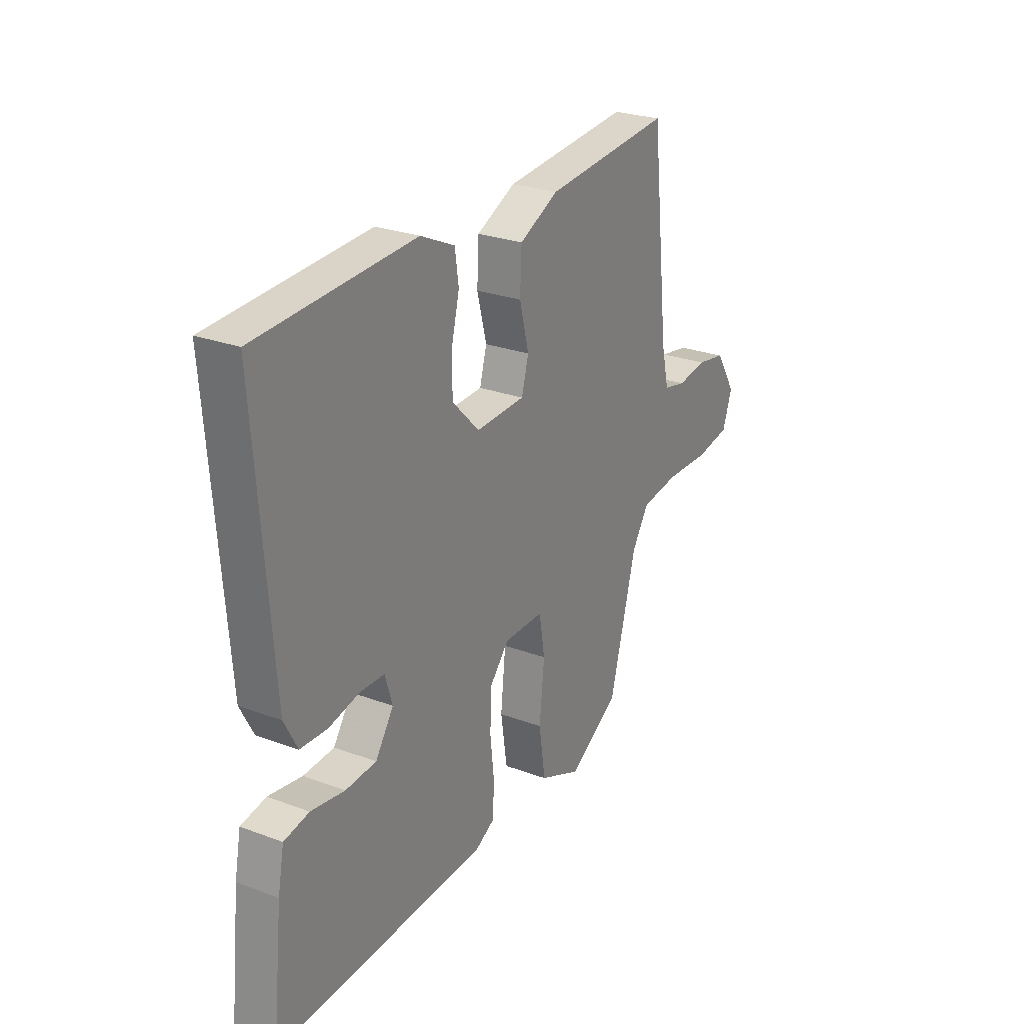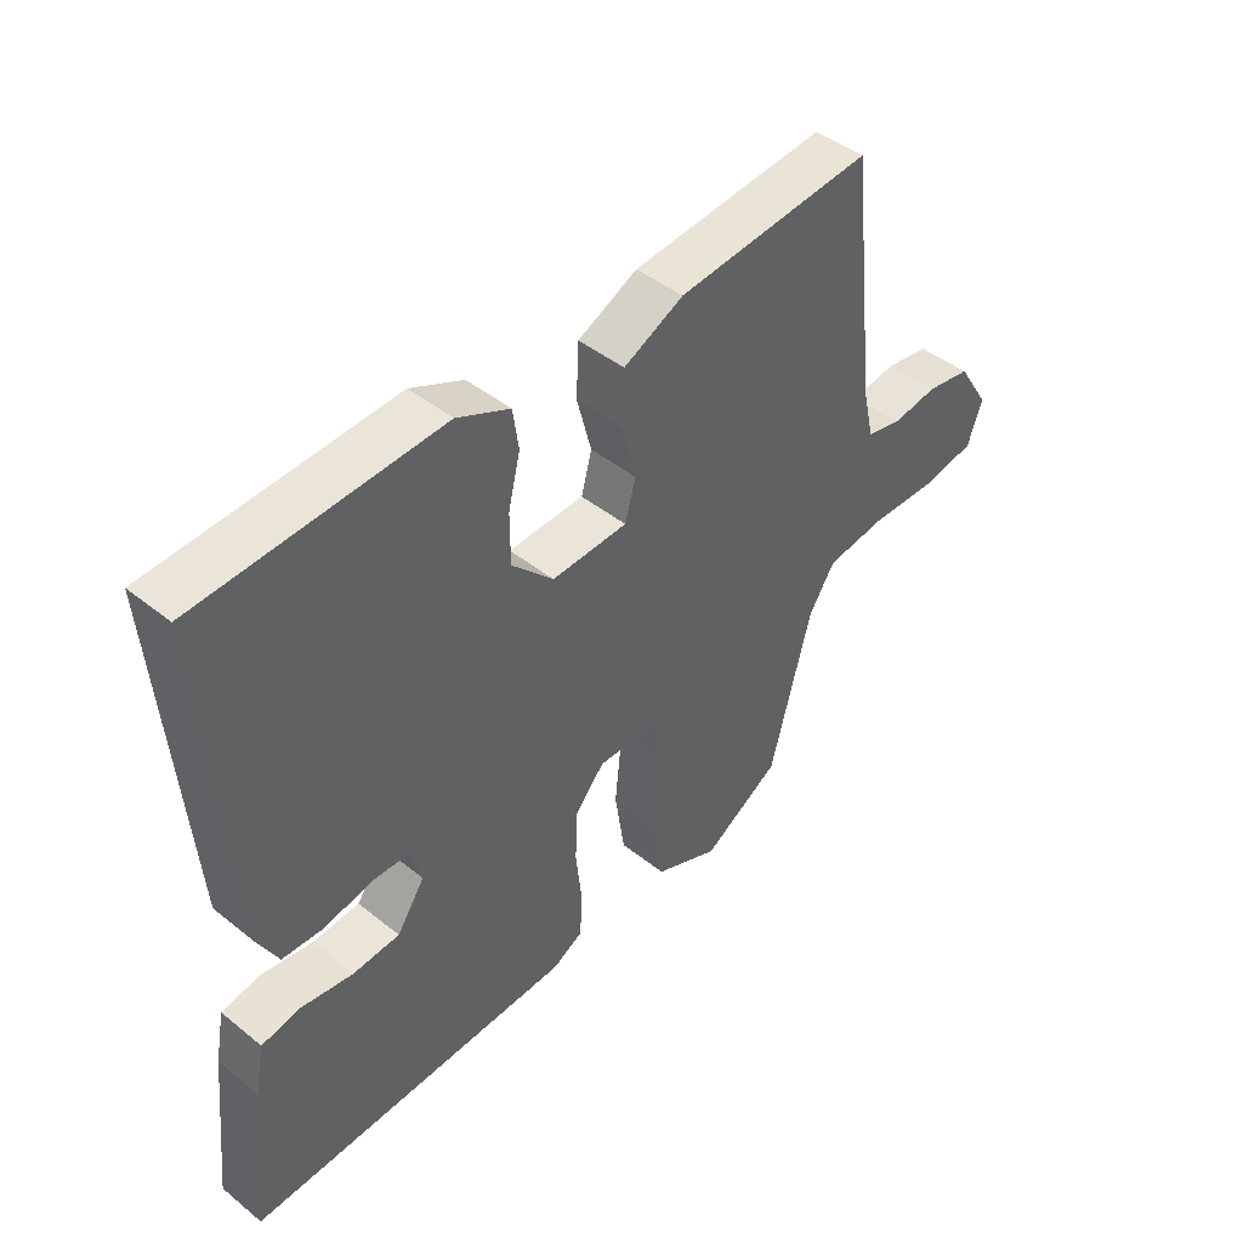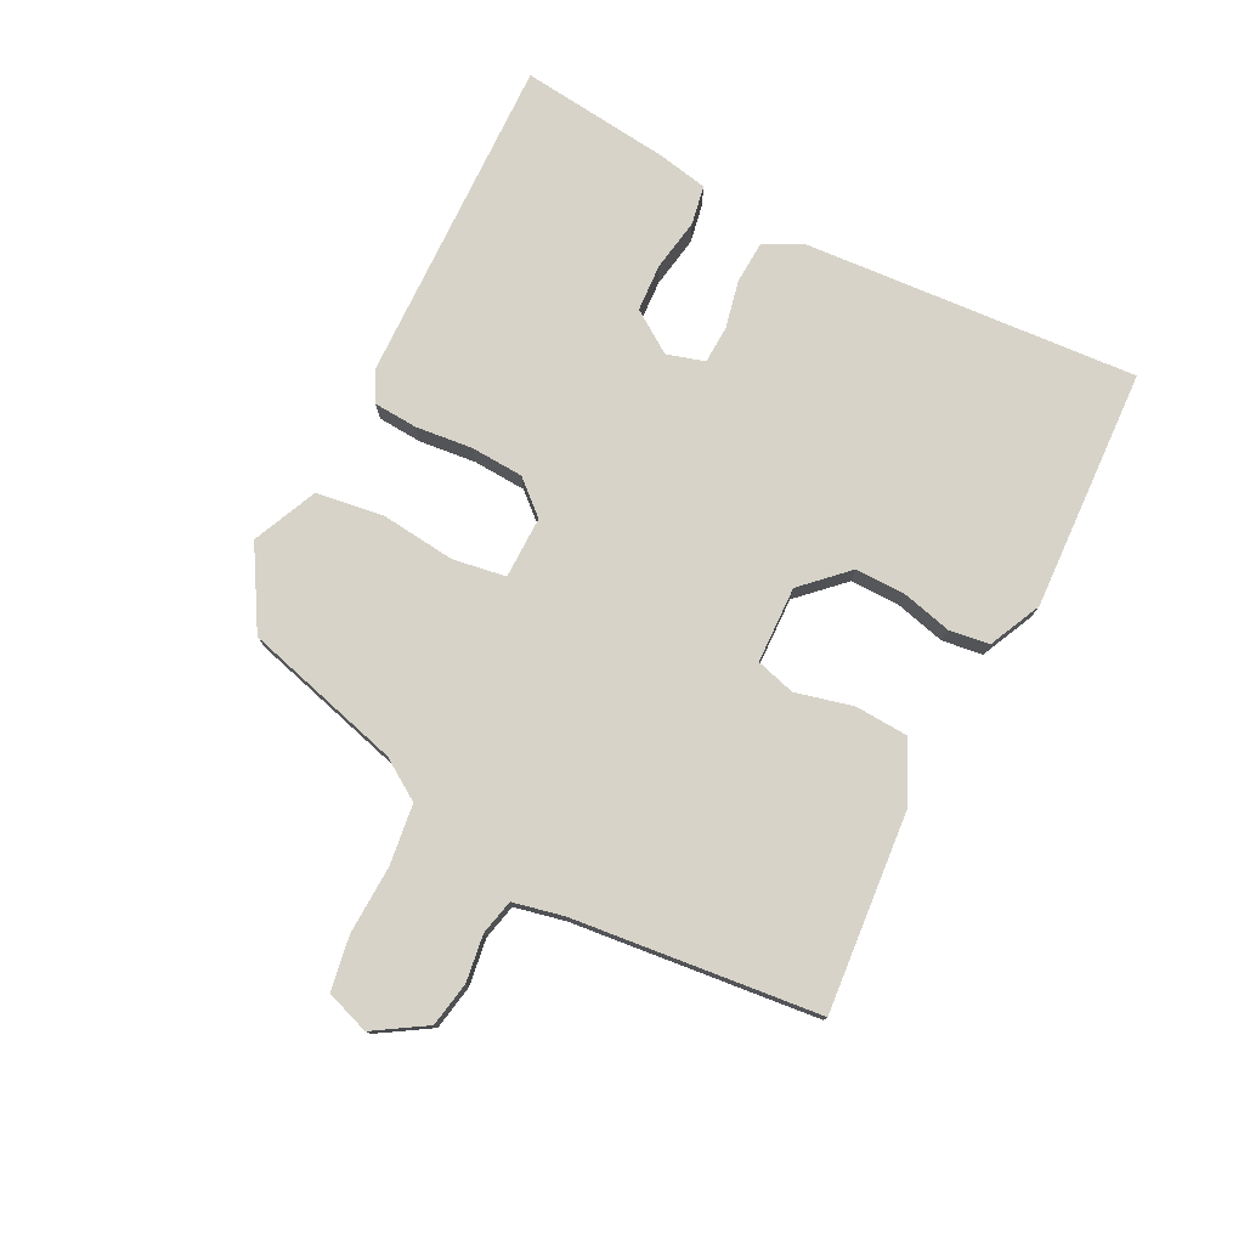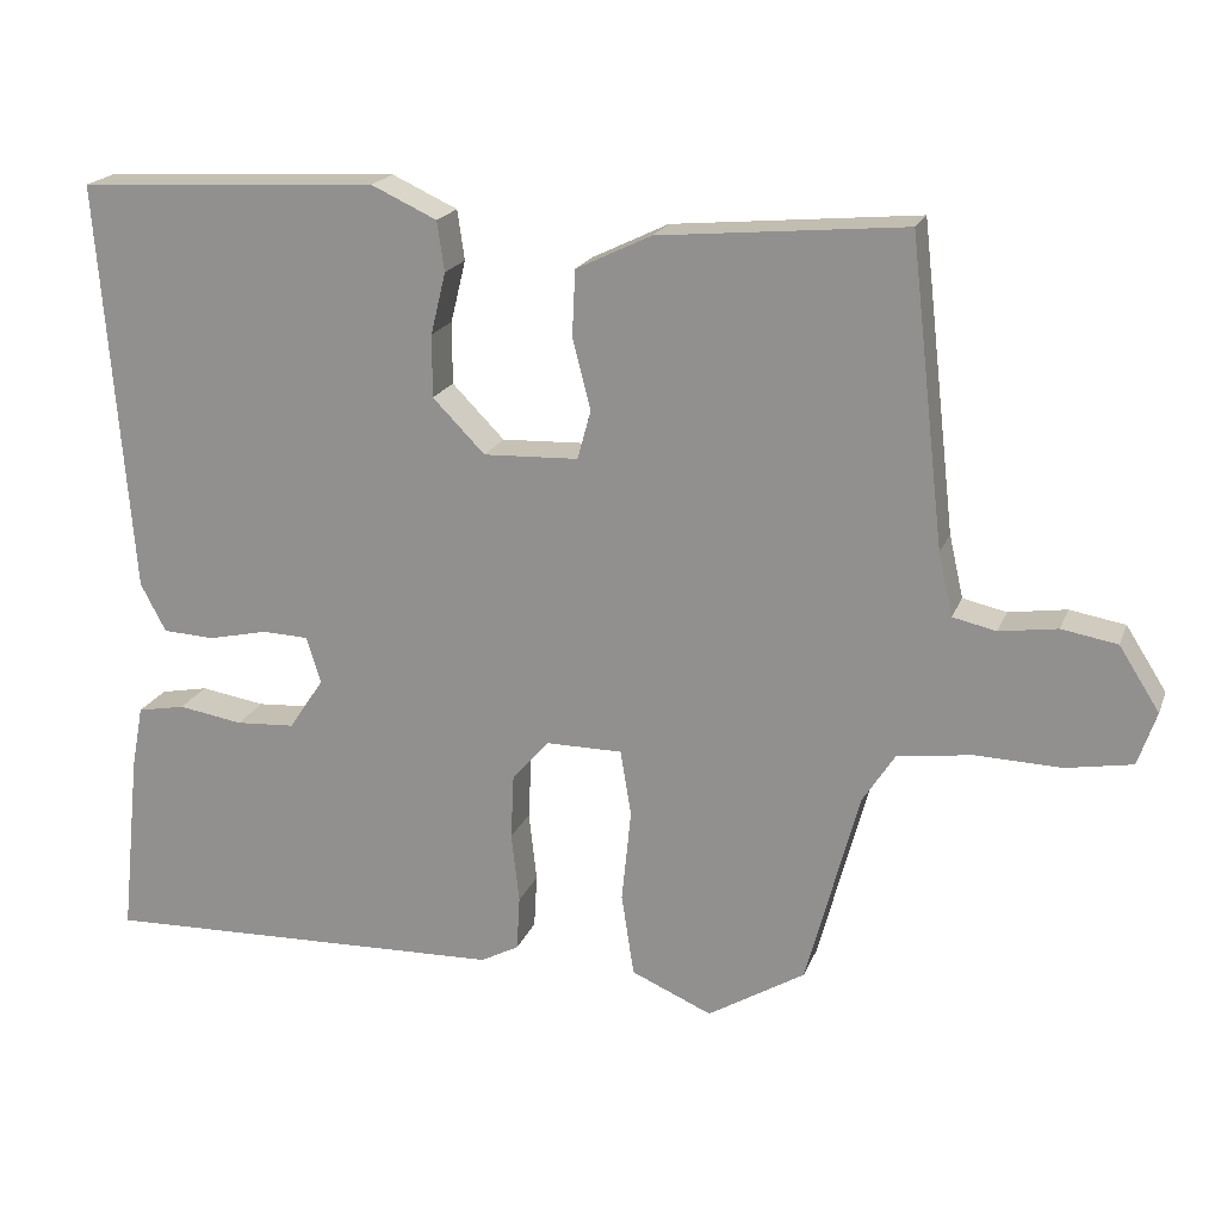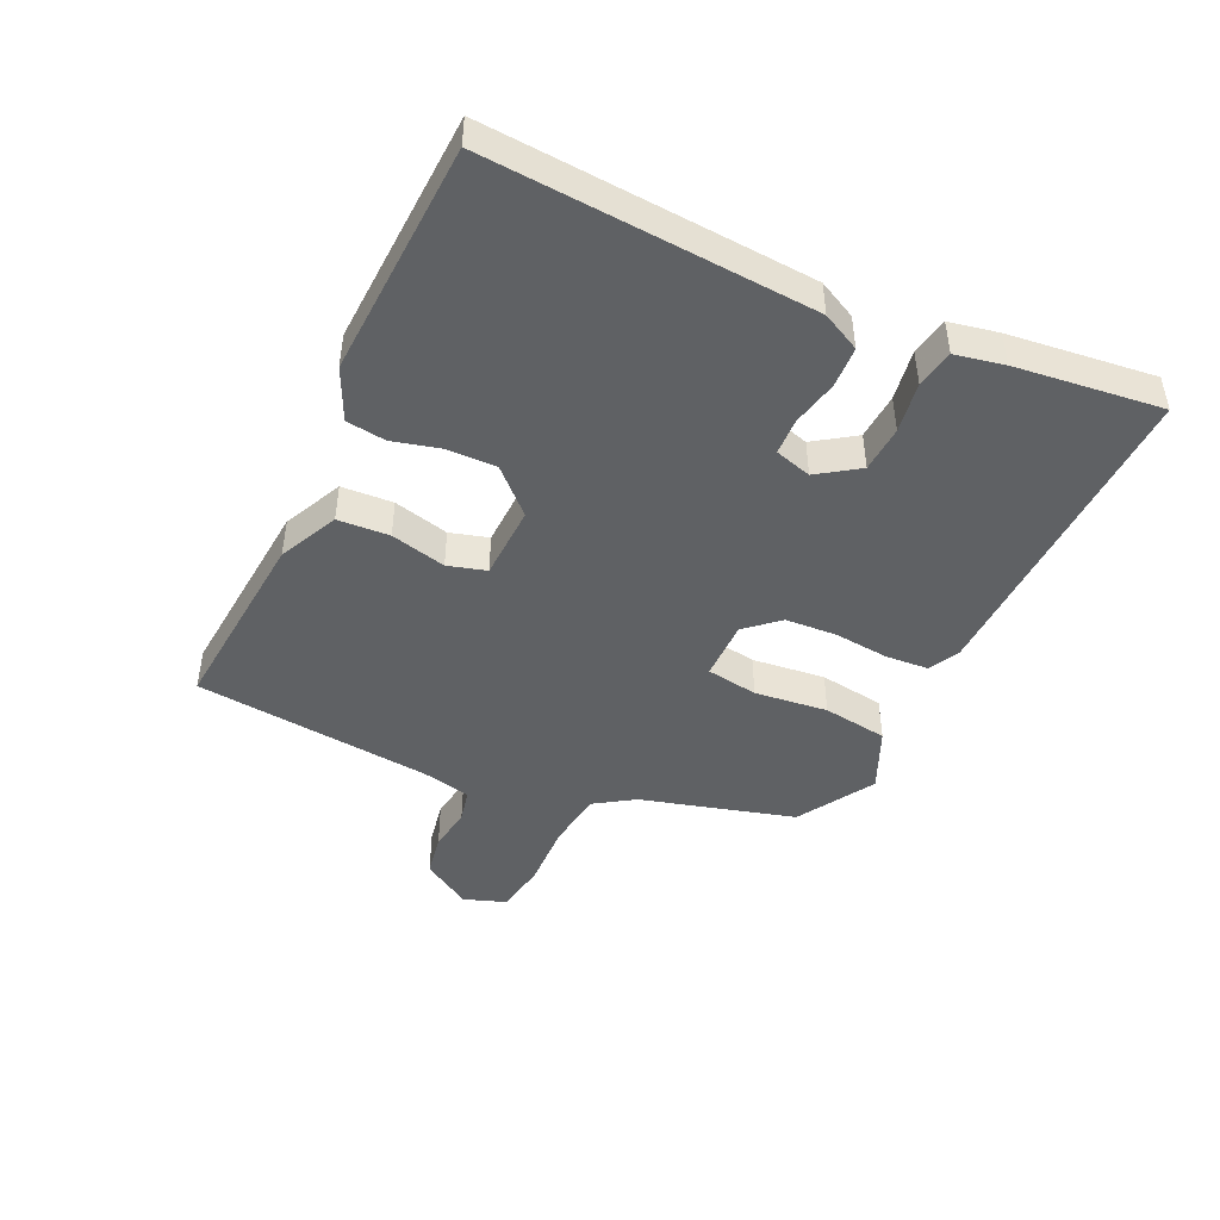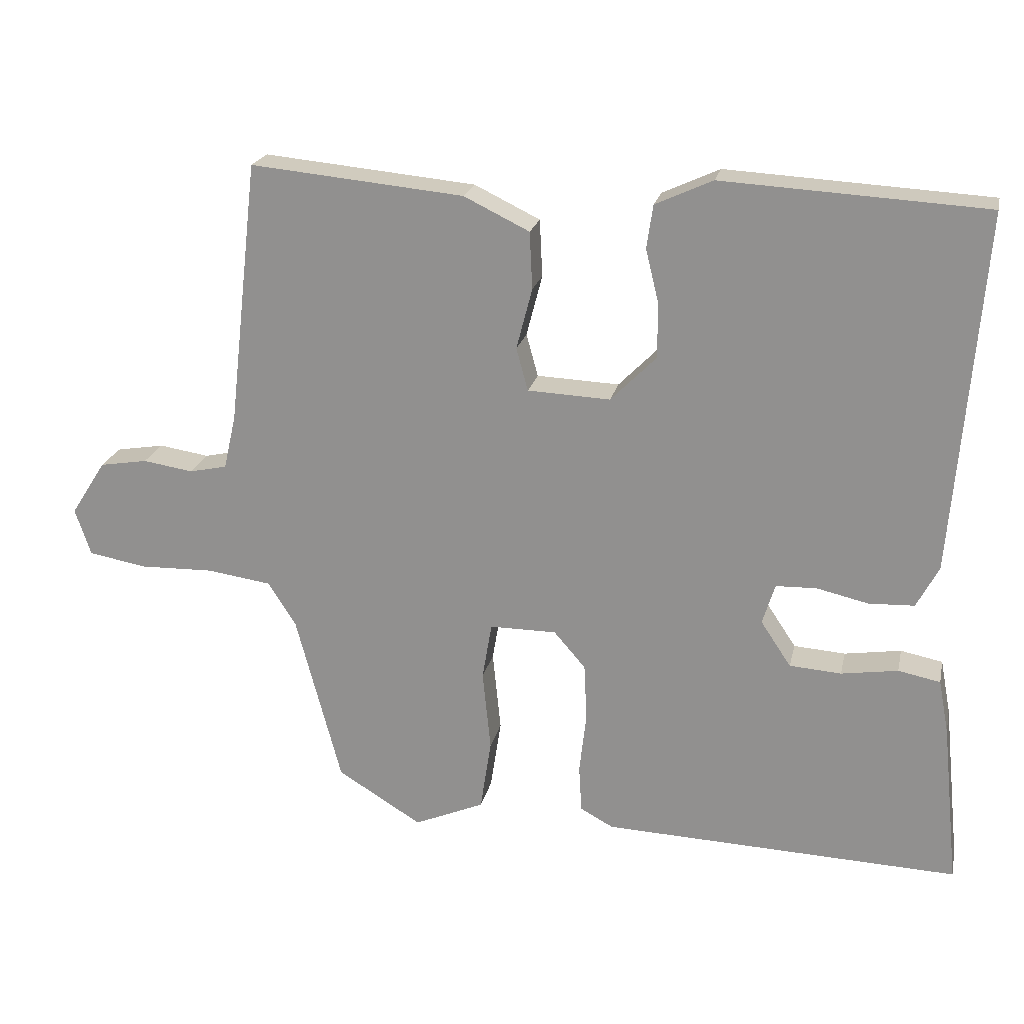
<metadata>
{"format":"obj","ext":"obj","renderer":"f3d","projection":"perspective","resolution":1024,"background":"white","views":[{"elev":26.1,"azim":120.6,"up":"+Z"},{"elev":44.4,"azim":133.0,"up":"+Z"},{"elev":77.0,"azim":-62.5,"up":"+Y"},{"elev":19.7,"azim":-162.7,"up":"+Z"},{"elev":-45.6,"azim":65.5,"up":"+Y"},{"elev":21.6,"azim":12.4,"up":"+Z"}]}
</metadata>
<code>
v 0.543 0.07 0.483
v 0.503 0.07 -0.039
v 0.471 0.07 -0.1
v 0.405 0.07 -0.103
v 0.33 0.07 -0.086
v 0.271 0.07 -0.088
v 0.253 0.07 -0.147
v 0.297 0.07 -0.213
v 0.372 0.07 -0.218
v 0.454 0.07 -0.205
v 0.515 0.07 -0.217
v 0.53 0.07 -0.296
v 0.555 0.07 -0.532
v 0.037 0.07 -0.514
v -0.011 0.07 -0.488
v -0.015 0.07 -0.419
v -0.005 0.07 -0.33
v -0.009 0.07 -0.247
v -0.055 0.07 -0.194
v -0.152 0.07 -0.194
v -0.166 0.07 -0.277
v -0.154 0.07 -0.395
v -0.17 0.07 -0.5
v -0.272 0.07 -0.544
v -0.395 0.07 -0.469
v -0.461 0.07 -0.22
v -0.502 0.07 -0.156
v -0.596 0.07 -0.143
v -0.704 0.07 -0.146
v -0.788 0.07 -0.131
v -0.811 0.07 -0.063
v -0.76 0.07 0.017
v -0.69 0.07 0.029
v -0.617 0.07 0.018
v -0.562 0.07 0.03
v -0.544 0.07 0.109
v -0.5 0.07 0.493
v -0.19 0.07 0.464
v -0.095 0.07 0.418
v -0.091 0.07 0.335
v -0.114 0.07 0.246
v -0.097 0.07 0.184
v 0.023 0.07 0.179
v 0.089 0.07 0.246
v 0.089 0.07 0.325
v 0.07 0.07 0.403
v 0.079 0.07 0.466
v 0.162 0.07 0.504
v 0.543 0 0.483
v 0.503 0 -0.039
v 0.471 0 -0.1
v 0.405 0 -0.103
v 0.33 0 -0.086
v 0.271 0 -0.088
v 0.253 0 -0.147
v 0.297 0 -0.213
v 0.372 0 -0.218
v 0.454 0 -0.205
v 0.515 0 -0.217
v 0.53 0 -0.296
v 0.555 0 -0.532
v 0.037 0 -0.514
v -0.011 0 -0.488
v -0.015 0 -0.419
v -0.005 0 -0.33
v -0.009 0 -0.247
v -0.055 0 -0.194
v -0.152 0 -0.194
v -0.166 0 -0.277
v -0.154 0 -0.395
v -0.17 0 -0.5
v -0.272 0 -0.544
v -0.395 0 -0.469
v -0.461 0 -0.22
v -0.502 0 -0.156
v -0.596 0 -0.143
v -0.704 0 -0.146
v -0.788 0 -0.131
v -0.811 0 -0.063
v -0.76 0 0.017
v -0.69 0 0.029
v -0.617 0 0.018
v -0.562 0 0.03
v -0.544 0 0.109
v -0.5 0 0.493
v -0.19 0 0.464
v -0.095 0 0.418
v -0.091 0 0.335
v -0.114 0 0.246
v -0.097 0 0.184
v 0.023 0 0.179
v 0.089 0 0.246
v 0.089 0 0.325
v 0.07 0 0.403
v 0.079 0 0.466
v 0.162 0 0.504
f 45 46 47 48
f 44 45 48 1
f 43 44 1 2
f 42 43 2 3
f 38 39 40 41
f 36 37 38 41
f 35 36 41 42
f 31 32 33 34
f 31 34 35
f 28 29 30 31
f 27 28 31 35
f 26 27 35 42
f 21 22 23 24
f 20 21 24 25
f 14 15 16 17
f 14 17 18
f 13 14 18
f 12 13 18 19
f 9 10 11 12
f 8 9 12 19
f 42 3 4 5
f 42 5 6
f 20 25 26 42
f 19 20 42 6
f 7 8 19
f 6 7 19
f 96 95 94 93
f 49 96 93 92
f 50 49 92 91
f 51 50 91 90
f 89 88 87 86
f 89 86 85 84
f 90 89 84 83
f 82 81 80 79
f 83 82 79
f 79 78 77 76
f 83 79 76 75
f 90 83 75 74
f 72 71 70 69
f 73 72 69 68
f 65 64 63 62
f 66 65 62
f 66 62 61
f 67 66 61 60
f 60 59 58 57
f 67 60 57 56
f 53 52 51 90
f 54 53 90
f 90 74 73 68
f 54 90 68 67
f 67 56 55
f 67 55 54
f 1 49 50 2
f 2 50 51 3
f 3 51 52 4
f 4 52 53 5
f 5 53 54 6
f 6 54 55 7
f 7 55 56 8
f 8 56 57 9
f 9 57 58 10
f 10 58 59 11
f 11 59 60 12
f 12 60 61 13
f 13 61 62 14
f 14 62 63 15
f 15 63 64 16
f 16 64 65 17
f 17 65 66 18
f 18 66 67 19
f 19 67 68 20
f 20 68 69 21
f 21 69 70 22
f 22 70 71 23
f 23 71 72 24
f 24 72 73 25
f 25 73 74 26
f 26 74 75 27
f 27 75 76 28
f 28 76 77 29
f 29 77 78 30
f 30 78 79 31
f 31 79 80 32
f 32 80 81 33
f 33 81 82 34
f 34 82 83 35
f 35 83 84 36
f 36 84 85 37
f 37 85 86 38
f 38 86 87 39
f 39 87 88 40
f 40 88 89 41
f 41 89 90 42
f 42 90 91 43
f 43 91 92 44
f 44 92 93 45
f 45 93 94 46
f 46 94 95 47
f 47 95 96 48
f 48 96 49 1

</code>
